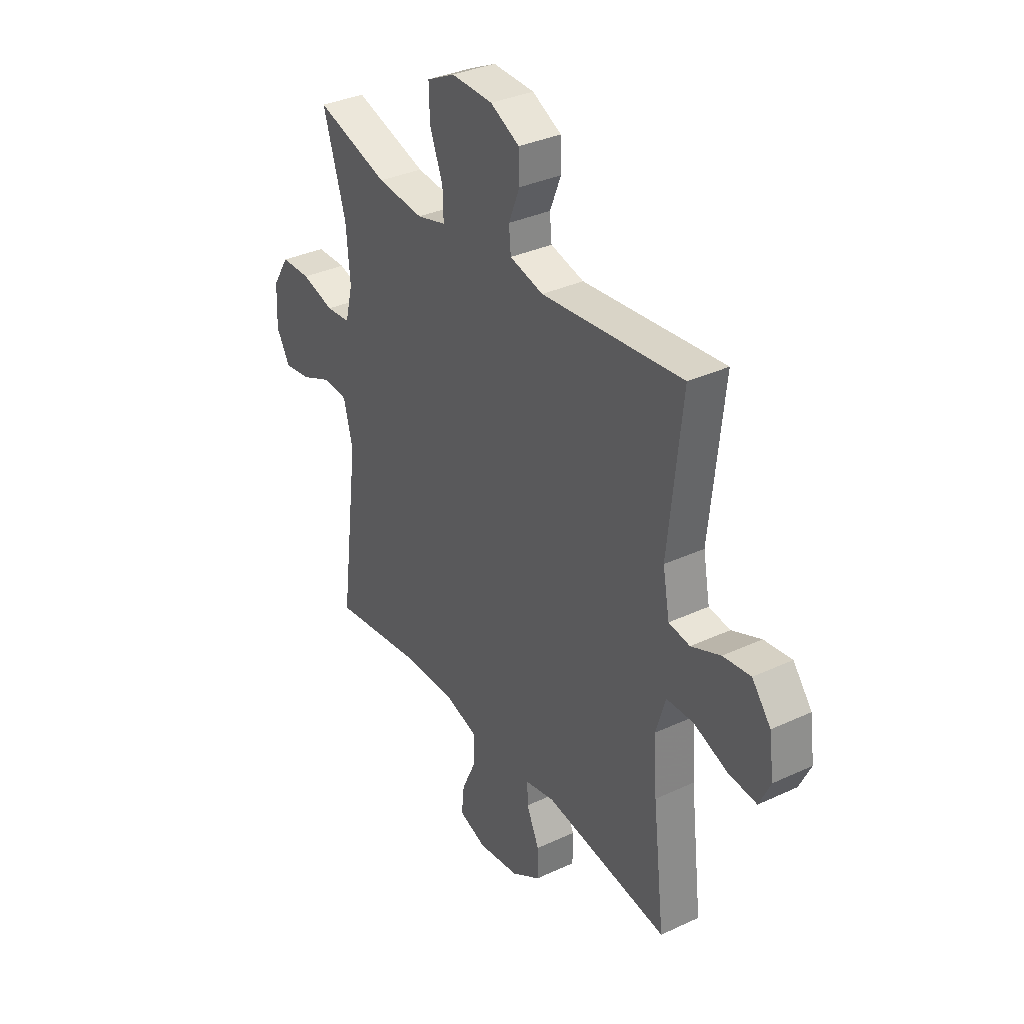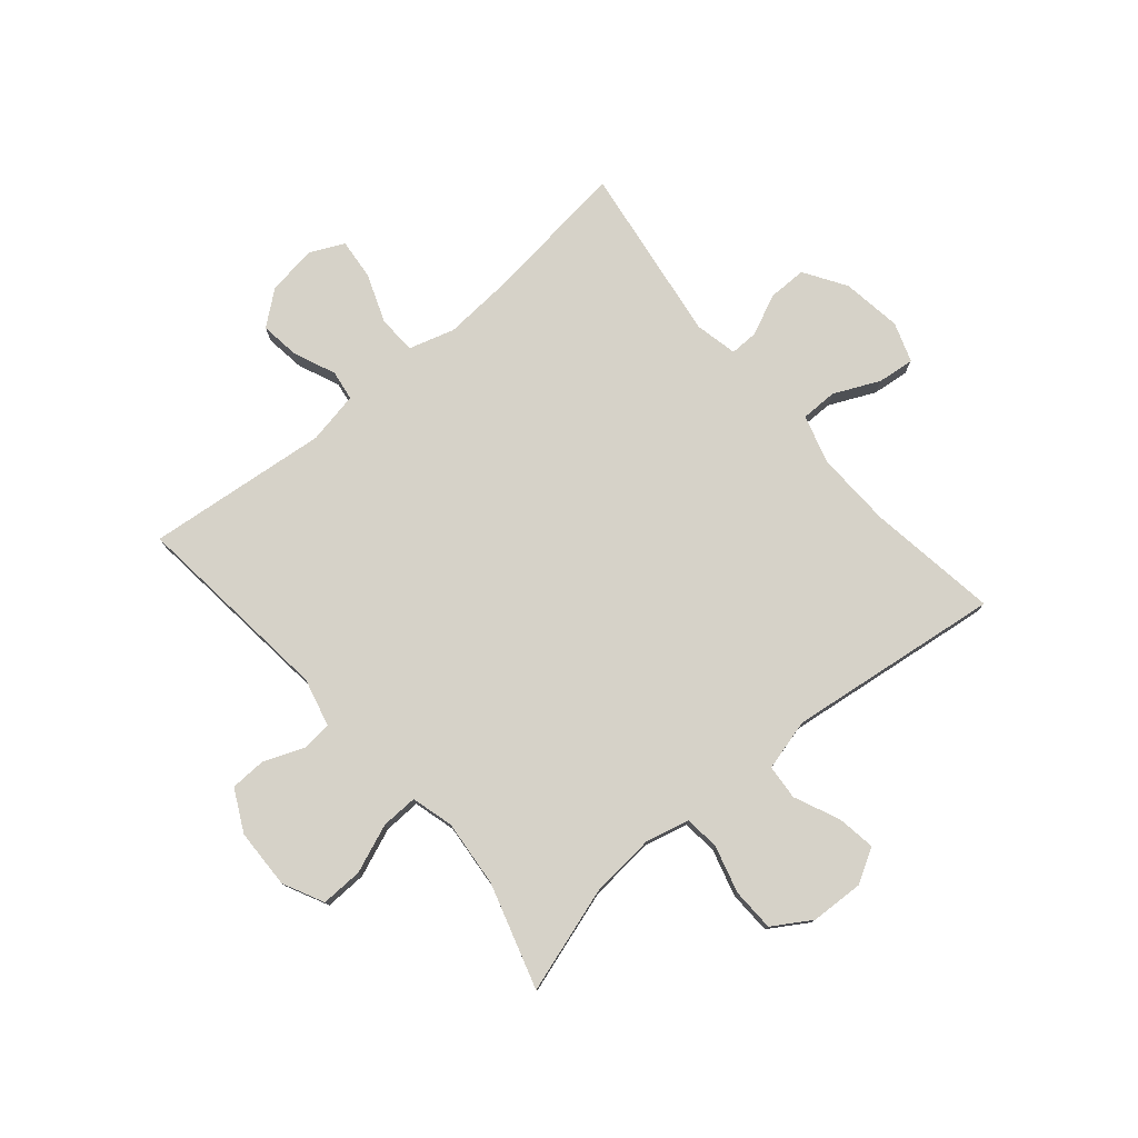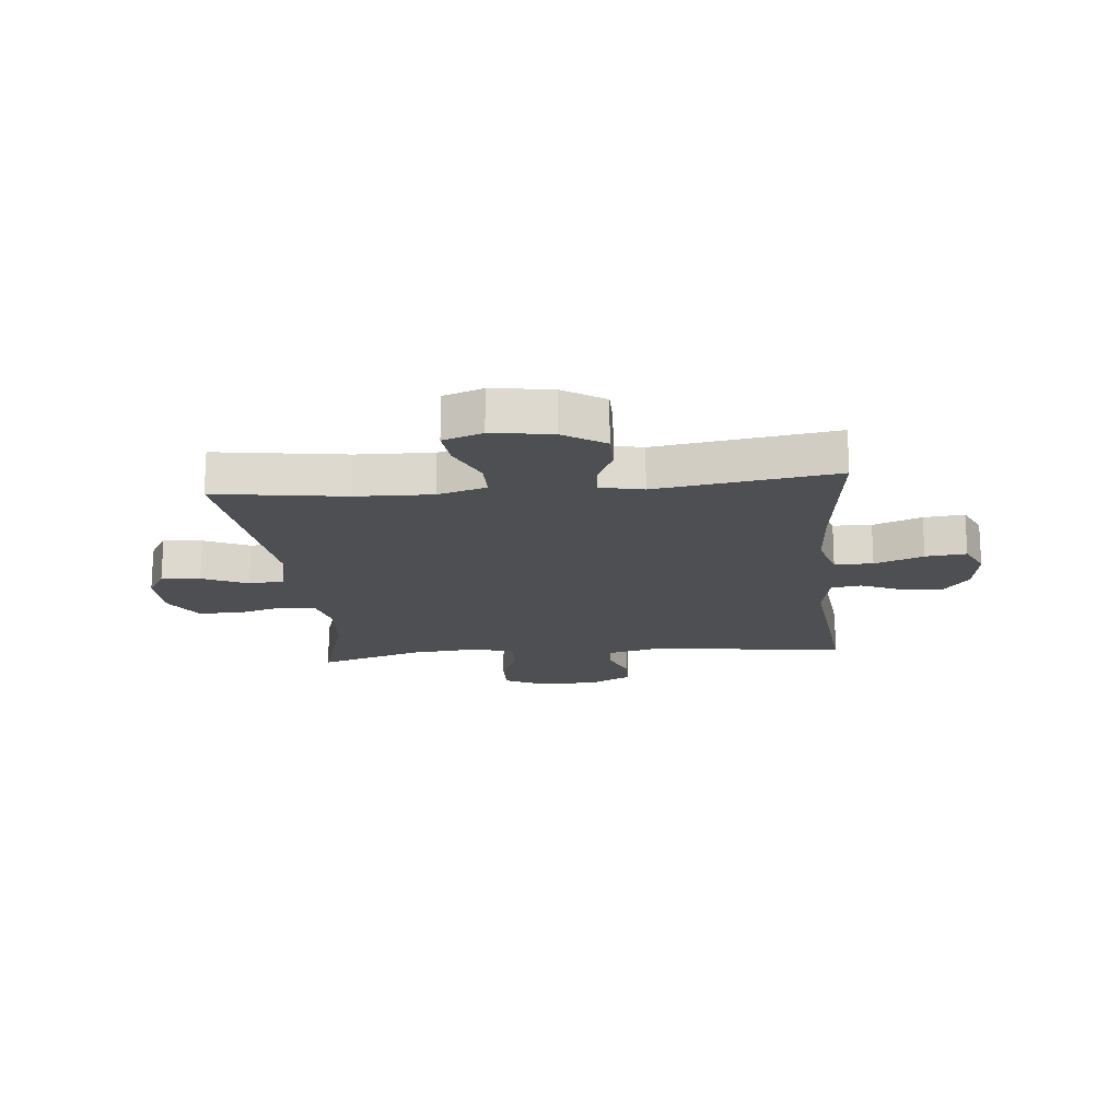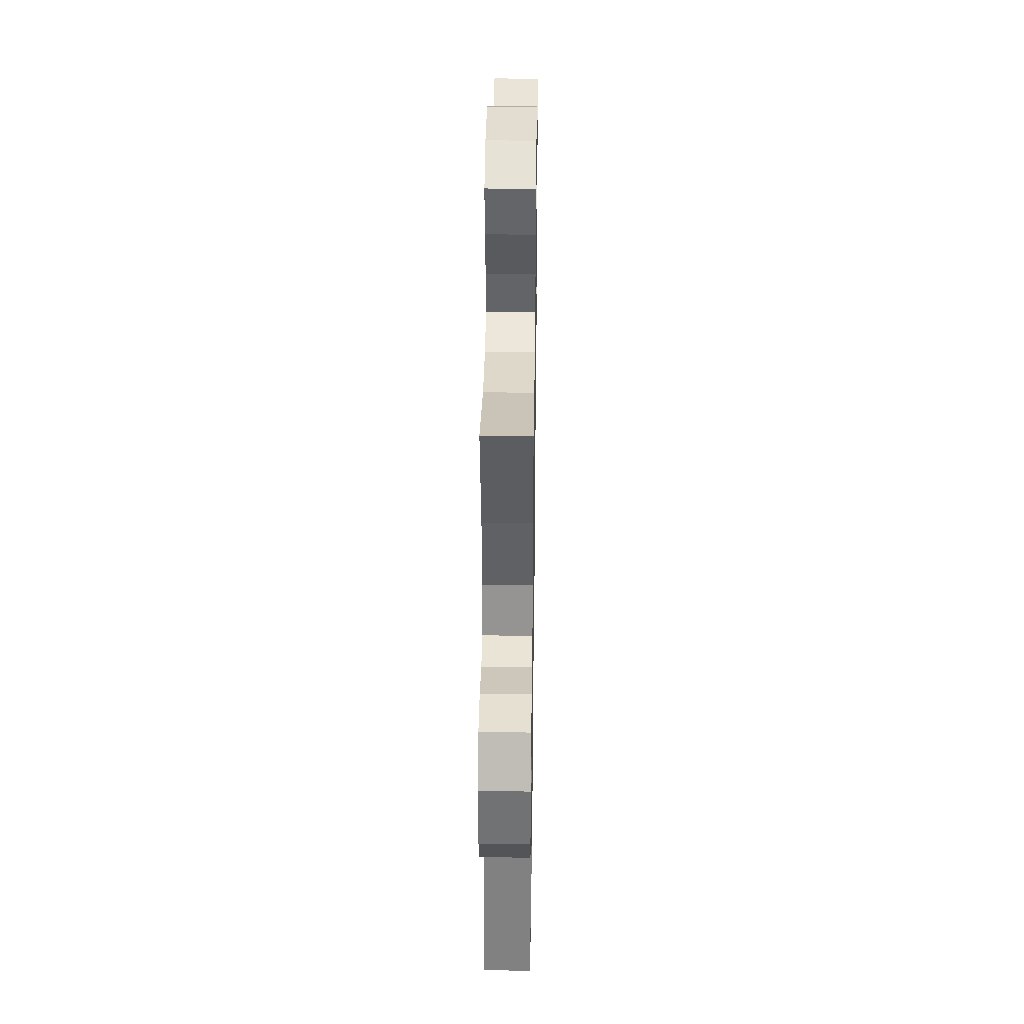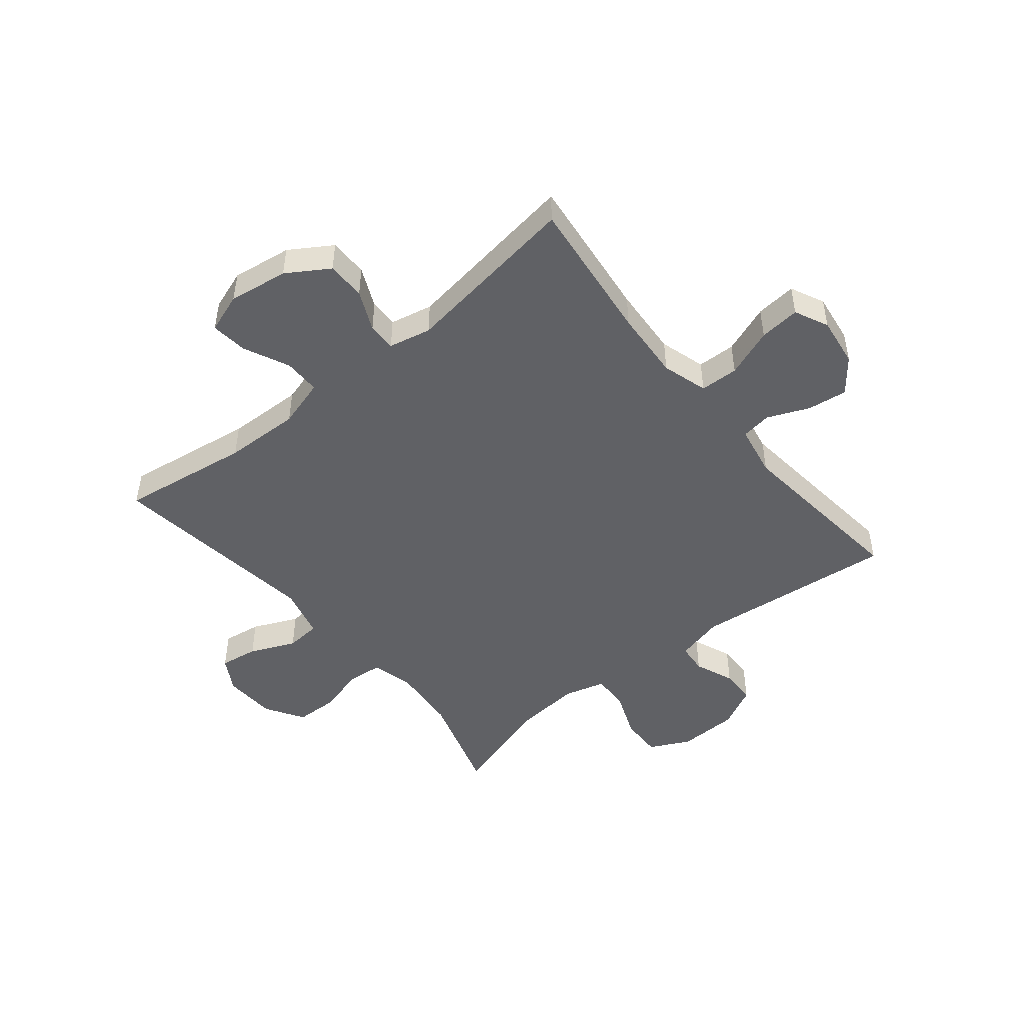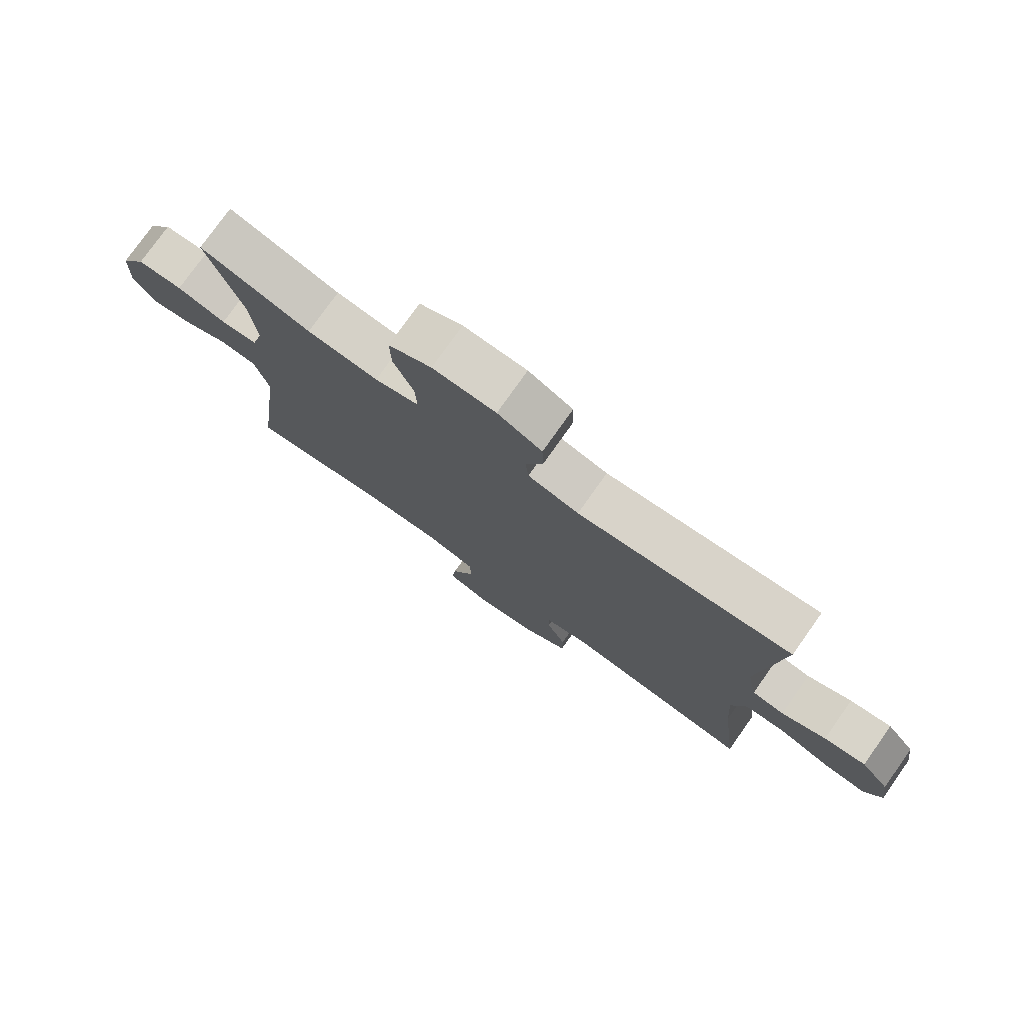
<metadata>
{"format":"obj","ext":"obj","renderer":"f3d","projection":"perspective","resolution":1024,"background":"white","views":[{"elev":34.4,"azim":-122.1,"up":"+Z"},{"elev":77.6,"azim":49.6,"up":"+Y"},{"elev":-17.9,"azim":-174.5,"up":"+Y"},{"elev":36.9,"azim":90.8,"up":"+Z"},{"elev":-48.0,"azim":-140.8,"up":"+Y"},{"elev":77.3,"azim":-144.7,"up":"+Z"}]}
</metadata>
<code>
v -0.5 0.07 -0.5
v -0.47 0.07 -0.246
v -0.462 0.07 -0.124
v -0.486 0.07 -0.044
v -0.553 0.07 -0.042
v -0.638 0.07 -0.074
v -0.709 0.07 -0.081
v -0.737 0.07 -0.022
v -0.725 0.07 0.065
v -0.678 0.07 0.124
v -0.609 0.07 0.115
v -0.536 0.07 0.084
v -0.483 0.07 0.092
v -0.466 0.07 0.183
v -0.5 0.07 0.5
v -0.147 0.07 0.463
v -0.063 0.07 0.484
v -0.058 0.07 0.537
v -0.086 0.07 0.606
v -0.084 0.07 0.669
v -0.011 0.07 0.706
v 0.093 0.07 0.709
v 0.164 0.07 0.674
v 0.162 0.07 0.601
v 0.129 0.07 0.517
v 0.127 0.07 0.453
v 0.2 0.07 0.433
v 0.317 0.07 0.444
v 0.5 0.07 0.5
v 0.443 0.07 0.316
v 0.433 0.07 0.201
v 0.452 0.07 0.126
v 0.513 0.07 0.12
v 0.595 0.07 0.143
v 0.67 0.07 0.141
v 0.712 0.07 0.074
v 0.716 0.07 -0.019
v 0.682 0.07 -0.078
v 0.615 0.07 -0.068
v 0.536 0.07 -0.033
v 0.475 0.07 -0.038
v 0.452 0.07 -0.128
v 0.5 0.07 -0.5
v 0.273 0.07 -0.467
v 0.14 0.07 -0.463
v 0.055 0.07 -0.488
v 0.055 0.07 -0.552
v 0.092 0.07 -0.632
v 0.099 0.07 -0.696
v 0.03 0.07 -0.72
v -0.074 0.07 -0.705
v -0.147 0.07 -0.659
v -0.147 0.07 -0.591
v -0.115 0.07 -0.521
v -0.114 0.07 -0.471
v -0.188 0.07 -0.455
v -0.5 0 -0.5
v -0.47 0 -0.246
v -0.462 0 -0.124
v -0.486 0 -0.044
v -0.553 0 -0.042
v -0.638 0 -0.074
v -0.709 0 -0.081
v -0.737 0 -0.022
v -0.725 0 0.065
v -0.678 0 0.124
v -0.609 0 0.115
v -0.536 0 0.084
v -0.483 0 0.092
v -0.466 0 0.183
v -0.5 0 0.5
v -0.147 0 0.463
v -0.063 0 0.484
v -0.058 0 0.537
v -0.086 0 0.606
v -0.084 0 0.669
v -0.011 0 0.706
v 0.093 0 0.709
v 0.164 0 0.674
v 0.162 0 0.601
v 0.129 0 0.517
v 0.127 0 0.453
v 0.2 0 0.433
v 0.317 0 0.444
v 0.5 0 0.5
v 0.443 0 0.316
v 0.433 0 0.201
v 0.452 0 0.126
v 0.513 0 0.12
v 0.595 0 0.143
v 0.67 0 0.141
v 0.712 0 0.074
v 0.716 0 -0.019
v 0.682 0 -0.078
v 0.615 0 -0.068
v 0.536 0 -0.033
v 0.475 0 -0.038
v 0.452 0 -0.128
v 0.5 0 -0.5
v 0.273 0 -0.467
v 0.14 0 -0.463
v 0.055 0 -0.488
v 0.055 0 -0.552
v 0.092 0 -0.632
v 0.099 0 -0.696
v 0.03 0 -0.72
v -0.074 0 -0.705
v -0.147 0 -0.659
v -0.147 0 -0.591
v -0.115 0 -0.521
v -0.114 0 -0.471
v -0.188 0 -0.455
f 52 53 54
f 51 52 54
f 50 51 54
f 49 50 54
f 48 49 54
f 47 48 54
f 46 47 54 55
f 45 46 55 56
f 42 43 44
f 41 42 44 45
f 38 39 40
f 37 38 40
f 36 37 40
f 35 36 40
f 34 35 40
f 33 34 40
f 32 33 40 41
f 41 45 56
f 32 41 56
f 31 32 56
f 28 29 30
f 56 1 2
f 31 56 2
f 30 31 2
f 28 30 2
f 27 28 2
f 23 24 25
f 22 23 25
f 21 22 25
f 20 21 25
f 19 20 25
f 18 19 25
f 17 18 25 26
f 14 15 16
f 17 26 27
f 16 17 27
f 14 16 27
f 13 14 27
f 10 11 12
f 9 10 12
f 8 9 12
f 7 8 12
f 6 7 12
f 5 6 12
f 4 5 12 13
f 27 2 3
f 3 4 13 27
f 110 109 108
f 110 108 107
f 110 107 106
f 110 106 105
f 110 105 104
f 110 104 103
f 111 110 103 102
f 112 111 102 101
f 100 99 98
f 101 100 98 97
f 96 95 94
f 96 94 93
f 96 93 92
f 96 92 91
f 96 91 90
f 96 90 89
f 97 96 89 88
f 112 101 97
f 112 97 88
f 112 88 87
f 86 85 84
f 58 57 112
f 58 112 87
f 58 87 86
f 58 86 84
f 58 84 83
f 81 80 79
f 81 79 78
f 81 78 77
f 81 77 76
f 81 76 75
f 81 75 74
f 82 81 74 73
f 72 71 70
f 83 82 73
f 83 73 72
f 83 72 70
f 83 70 69
f 68 67 66
f 68 66 65
f 68 65 64
f 68 64 63
f 68 63 62
f 68 62 61
f 69 68 61 60
f 59 58 83
f 83 69 60 59
f 1 57 58 2
f 2 58 59 3
f 3 59 60 4
f 4 60 61 5
f 5 61 62 6
f 6 62 63 7
f 7 63 64 8
f 8 64 65 9
f 9 65 66 10
f 10 66 67 11
f 11 67 68 12
f 12 68 69 13
f 13 69 70 14
f 14 70 71 15
f 15 71 72 16
f 16 72 73 17
f 17 73 74 18
f 18 74 75 19
f 19 75 76 20
f 20 76 77 21
f 21 77 78 22
f 22 78 79 23
f 23 79 80 24
f 24 80 81 25
f 25 81 82 26
f 26 82 83 27
f 27 83 84 28
f 28 84 85 29
f 29 85 86 30
f 30 86 87 31
f 31 87 88 32
f 32 88 89 33
f 33 89 90 34
f 34 90 91 35
f 35 91 92 36
f 36 92 93 37
f 37 93 94 38
f 38 94 95 39
f 39 95 96 40
f 40 96 97 41
f 41 97 98 42
f 42 98 99 43
f 43 99 100 44
f 44 100 101 45
f 45 101 102 46
f 46 102 103 47
f 47 103 104 48
f 48 104 105 49
f 49 105 106 50
f 50 106 107 51
f 51 107 108 52
f 52 108 109 53
f 53 109 110 54
f 54 110 111 55
f 55 111 112 56
f 56 112 57 1

</code>
